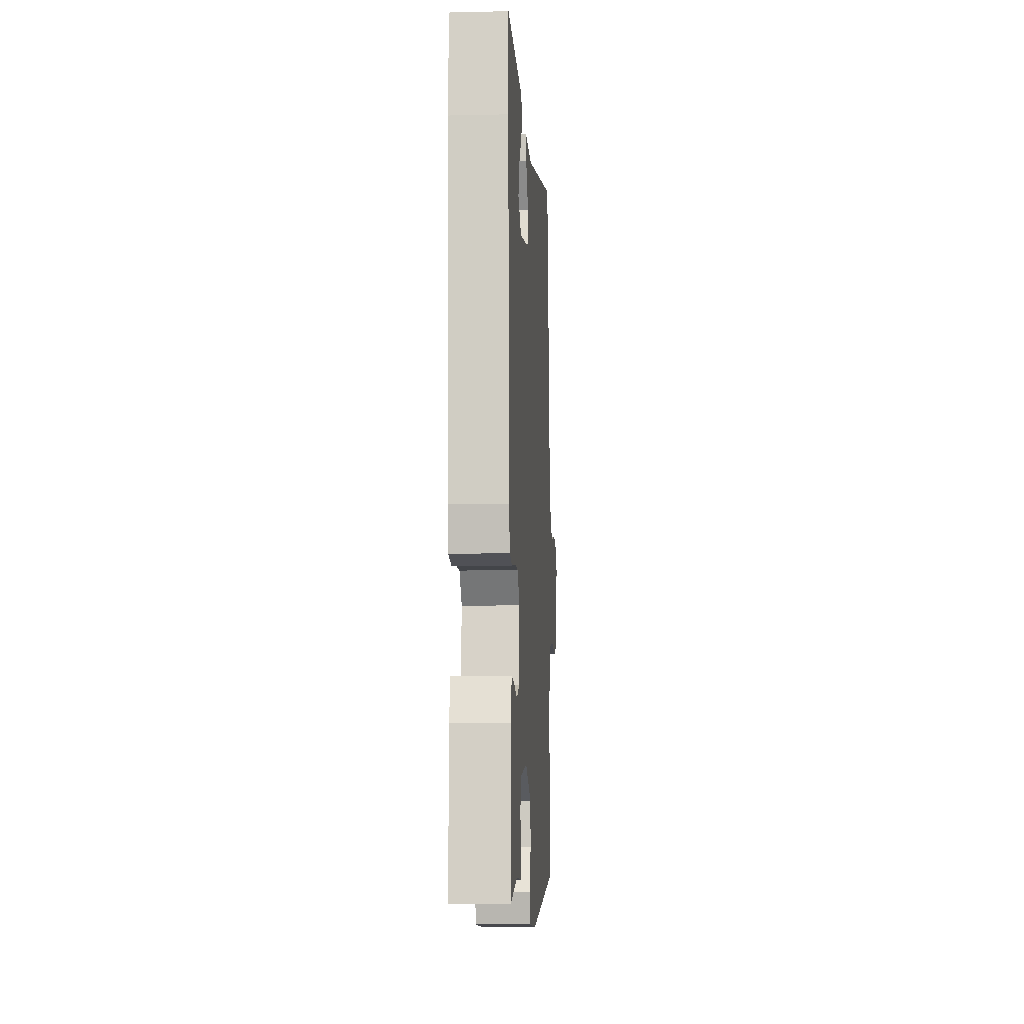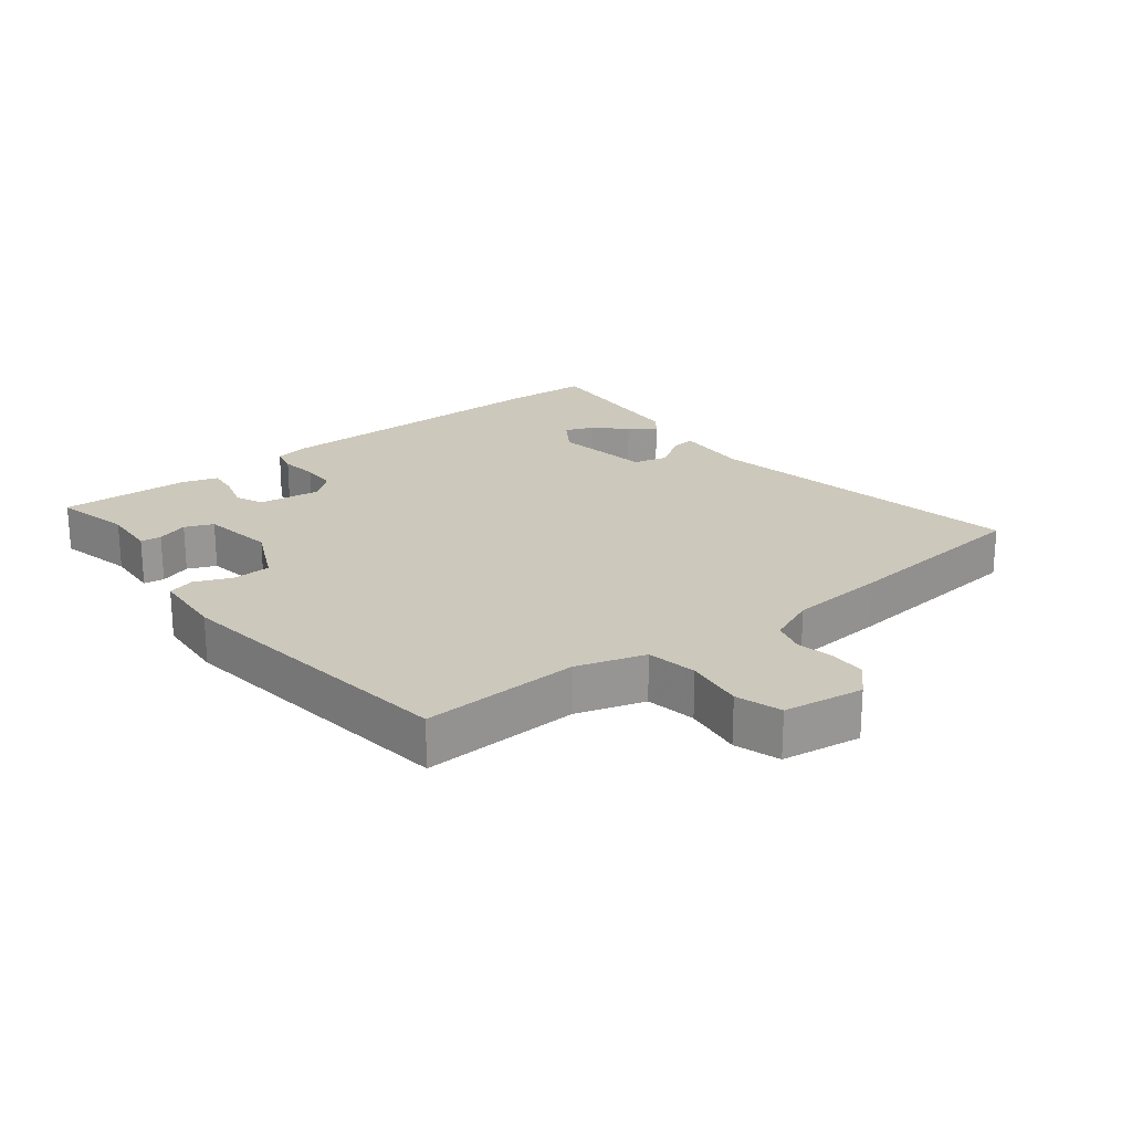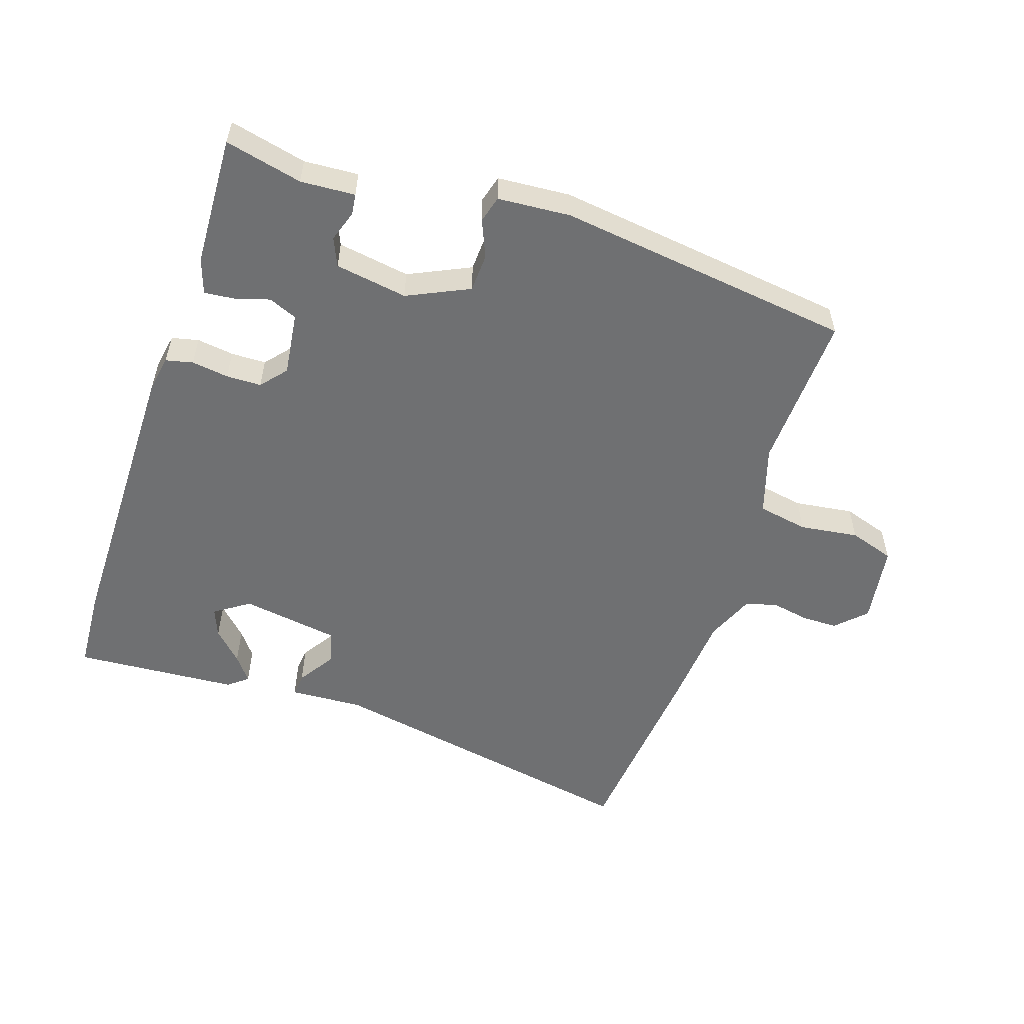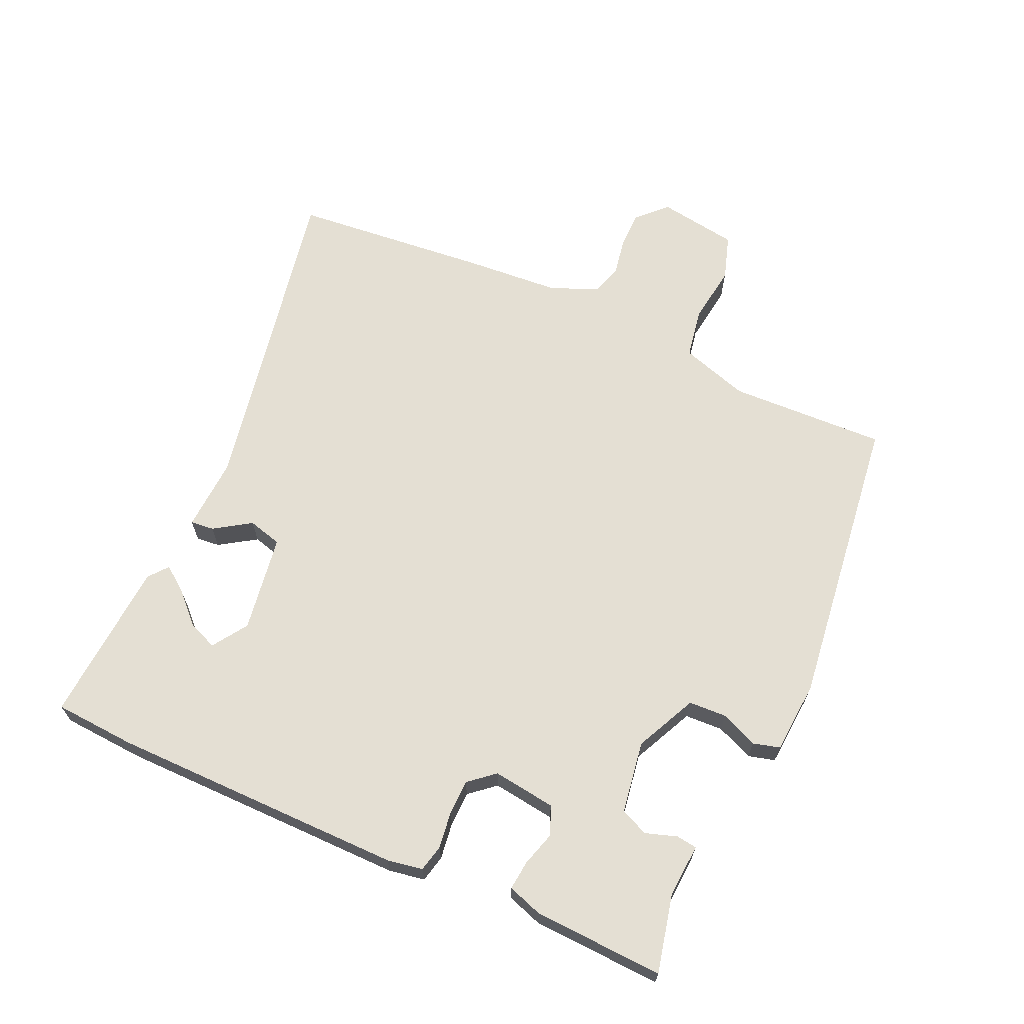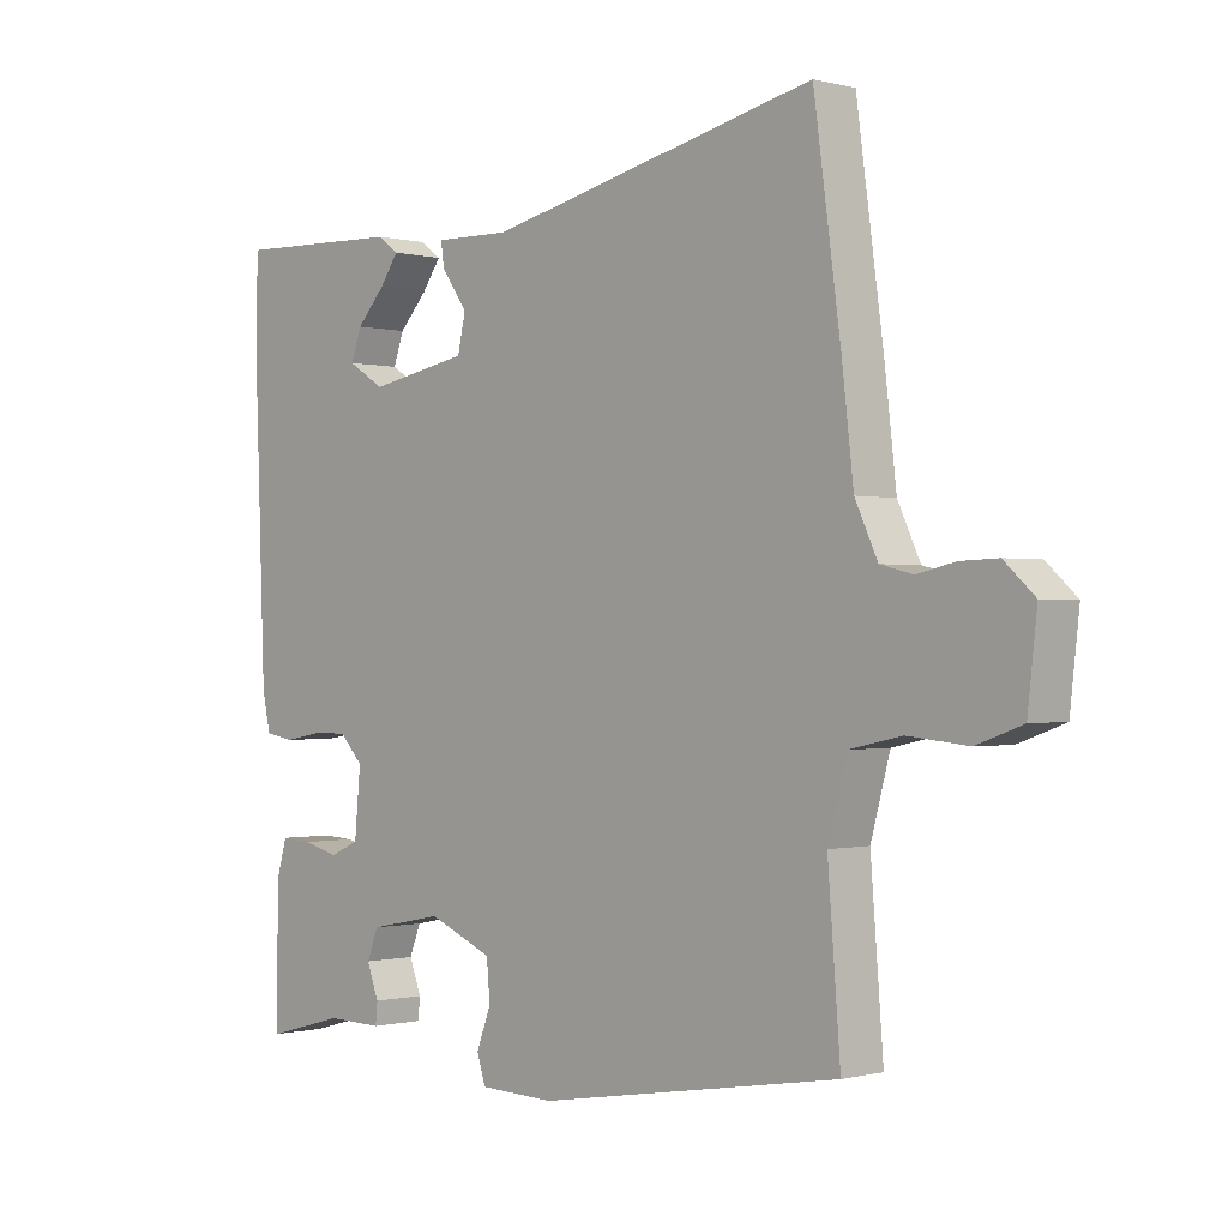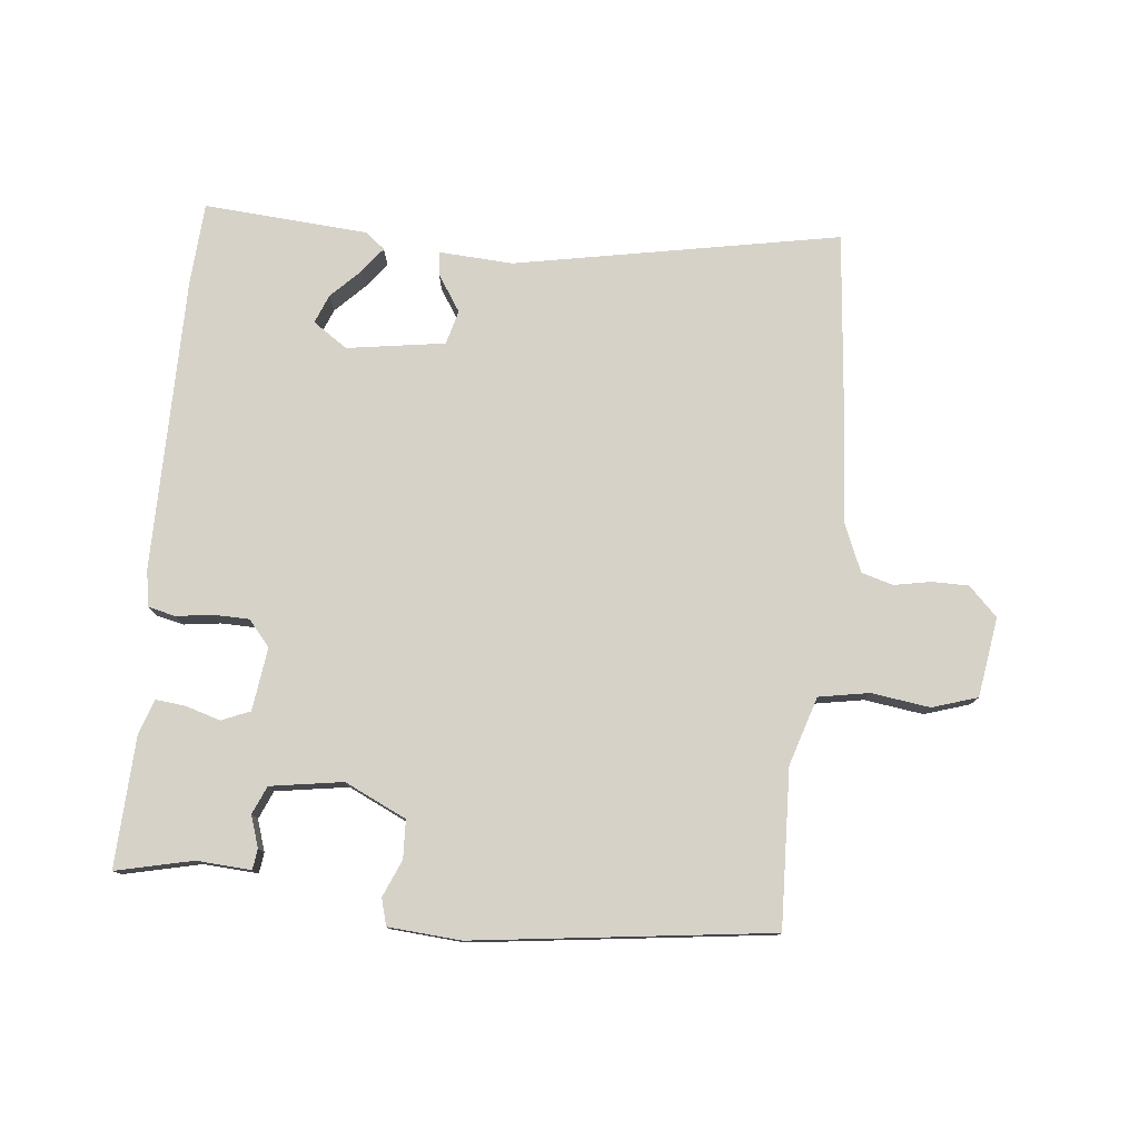
<metadata>
{"format":"obj","ext":"obj","renderer":"f3d","projection":"perspective","resolution":1024,"background":"white","views":[{"elev":-9.7,"azim":93.5,"up":"+Z"},{"elev":22.1,"azim":-126.0,"up":"+Y"},{"elev":-54.8,"azim":163.8,"up":"+Y"},{"elev":66.4,"azim":116.6,"up":"+Y"},{"elev":-0.5,"azim":-134.2,"up":"+Z"},{"elev":78.1,"azim":-171.9,"up":"+Y"}]}
</metadata>
<code>
v -0.524 0.07 0.324
v -0.483 0.07 0.626
v 0.014 0.07 0.512
v 0.128 0.07 0.514
v 0.123 0.07 0.478
v 0.084 0.07 0.423
v 0.096 0.07 0.37
v 0.246 0.07 0.341
v 0.301 0.07 0.375
v 0.285 0.07 0.42
v 0.242 0.07 0.467
v 0.214 0.07 0.507
v 0.245 0.07 0.53
v 0.499 0.07 0.538
v 0.502 0.07 0.411
v 0.485 0.07 -0.044
v 0.473 0.07 -0.099
v 0.431 0.07 -0.107
v 0.374 0.07 -0.097
v 0.32 0.07 -0.096
v 0.285 0.07 -0.134
v 0.294 0.07 -0.232
v 0.337 0.07 -0.252
v 0.392 0.07 -0.238
v 0.438 0.07 -0.235
v 0.454 0.07 -0.29
v 0.455 0.07 -0.492
v 0.337 0.07 -0.46
v 0.253 0.07 -0.462
v 0.25 0.07 -0.43
v 0.268 0.07 -0.382
v 0.251 0.07 -0.338
v 0.14 0.07 -0.316
v 0.043 0.07 -0.357
v 0.038 0.07 -0.416
v 0.06 0.07 -0.474
v 0.047 0.07 -0.515
v -0.066 0.07 -0.519
v -0.522 0.07 -0.443
v -0.503 0.07 -0.2
v -0.532 0.07 -0.093
v -0.609 0.07 -0.076
v -0.7 0.07 -0.085
v -0.769 0.07 -0.06
v -0.783 0.07 0.064
v -0.737 0.07 0.106
v -0.681 0.07 0.104
v -0.624 0.07 0.091
v -0.575 0.07 0.103
v -0.541 0.07 0.176
v -0.524 0 0.324
v -0.483 0 0.626
v 0.014 0 0.512
v 0.128 0 0.514
v 0.123 0 0.478
v 0.084 0 0.423
v 0.096 0 0.37
v 0.246 0 0.341
v 0.301 0 0.375
v 0.285 0 0.42
v 0.242 0 0.467
v 0.214 0 0.507
v 0.245 0 0.53
v 0.499 0 0.538
v 0.502 0 0.411
v 0.485 0 -0.044
v 0.473 0 -0.099
v 0.431 0 -0.107
v 0.374 0 -0.097
v 0.32 0 -0.096
v 0.285 0 -0.134
v 0.294 0 -0.232
v 0.337 0 -0.252
v 0.392 0 -0.238
v 0.438 0 -0.235
v 0.454 0 -0.29
v 0.455 0 -0.492
v 0.337 0 -0.46
v 0.253 0 -0.462
v 0.25 0 -0.43
v 0.268 0 -0.382
v 0.251 0 -0.338
v 0.14 0 -0.316
v 0.043 0 -0.357
v 0.038 0 -0.416
v 0.06 0 -0.474
v 0.047 0 -0.515
v -0.066 0 -0.519
v -0.522 0 -0.443
v -0.503 0 -0.2
v -0.532 0 -0.093
v -0.609 0 -0.076
v -0.7 0 -0.085
v -0.769 0 -0.06
v -0.783 0 0.064
v -0.737 0 0.106
v -0.681 0 0.104
v -0.624 0 0.091
v -0.575 0 0.103
v -0.541 0 0.176
f 45 46 47 48
f 43 44 45 48
f 42 43 48 49
f 41 42 49 50
f 37 38 39 40
f 35 36 37 40
f 34 35 40 41
f 33 34 41 50
f 28 29 30 31
f 28 31 32
f 27 28 32
f 26 27 32
f 23 24 25 26
f 23 26 32 33
f 16 17 18 19
f 16 19 20
f 15 16 20
f 14 15 20 21
f 10 11 12 13
f 10 13 14
f 9 10 14
f 3 4 5 6
f 3 6 7
f 2 3 7
f 1 2 7
f 50 1 7 8
f 22 23 33
f 21 22 33 50
f 9 14 21
f 8 9 21
f 8 21 50
f 98 97 96 95
f 98 95 94 93
f 99 98 93 92
f 100 99 92 91
f 90 89 88 87
f 90 87 86 85
f 91 90 85 84
f 100 91 84 83
f 81 80 79 78
f 82 81 78
f 82 78 77
f 82 77 76
f 76 75 74 73
f 83 82 76 73
f 69 68 67 66
f 70 69 66
f 70 66 65
f 71 70 65 64
f 63 62 61 60
f 64 63 60
f 64 60 59
f 56 55 54 53
f 57 56 53
f 57 53 52
f 57 52 51
f 58 57 51 100
f 83 73 72
f 100 83 72 71
f 71 64 59
f 71 59 58
f 100 71 58
f 1 51 52 2
f 2 52 53 3
f 3 53 54 4
f 4 54 55 5
f 5 55 56 6
f 6 56 57 7
f 7 57 58 8
f 8 58 59 9
f 9 59 60 10
f 10 60 61 11
f 11 61 62 12
f 12 62 63 13
f 13 63 64 14
f 14 64 65 15
f 15 65 66 16
f 16 66 67 17
f 17 67 68 18
f 18 68 69 19
f 19 69 70 20
f 20 70 71 21
f 21 71 72 22
f 22 72 73 23
f 23 73 74 24
f 24 74 75 25
f 25 75 76 26
f 26 76 77 27
f 27 77 78 28
f 28 78 79 29
f 29 79 80 30
f 30 80 81 31
f 31 81 82 32
f 32 82 83 33
f 33 83 84 34
f 34 84 85 35
f 35 85 86 36
f 36 86 87 37
f 37 87 88 38
f 38 88 89 39
f 39 89 90 40
f 40 90 91 41
f 41 91 92 42
f 42 92 93 43
f 43 93 94 44
f 44 94 95 45
f 45 95 96 46
f 46 96 97 47
f 47 97 98 48
f 48 98 99 49
f 49 99 100 50
f 50 100 51 1

</code>
